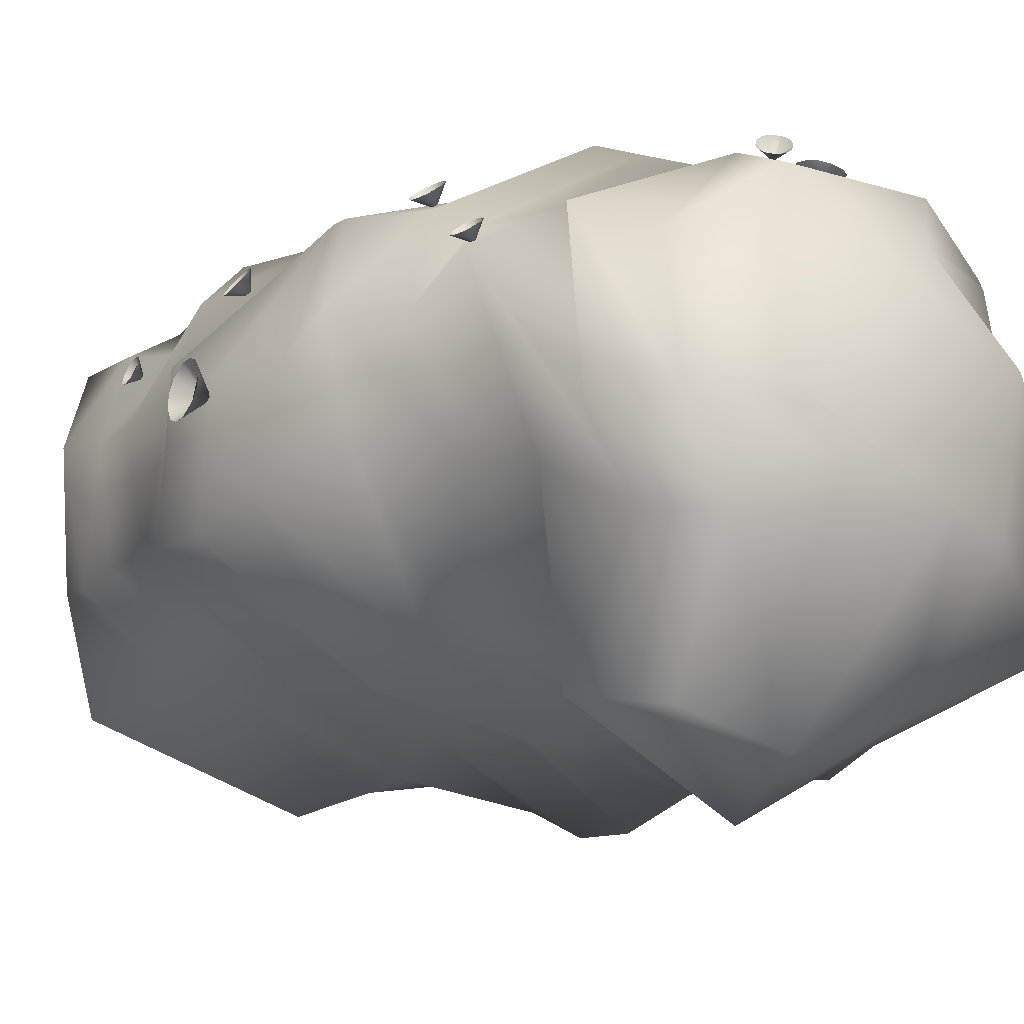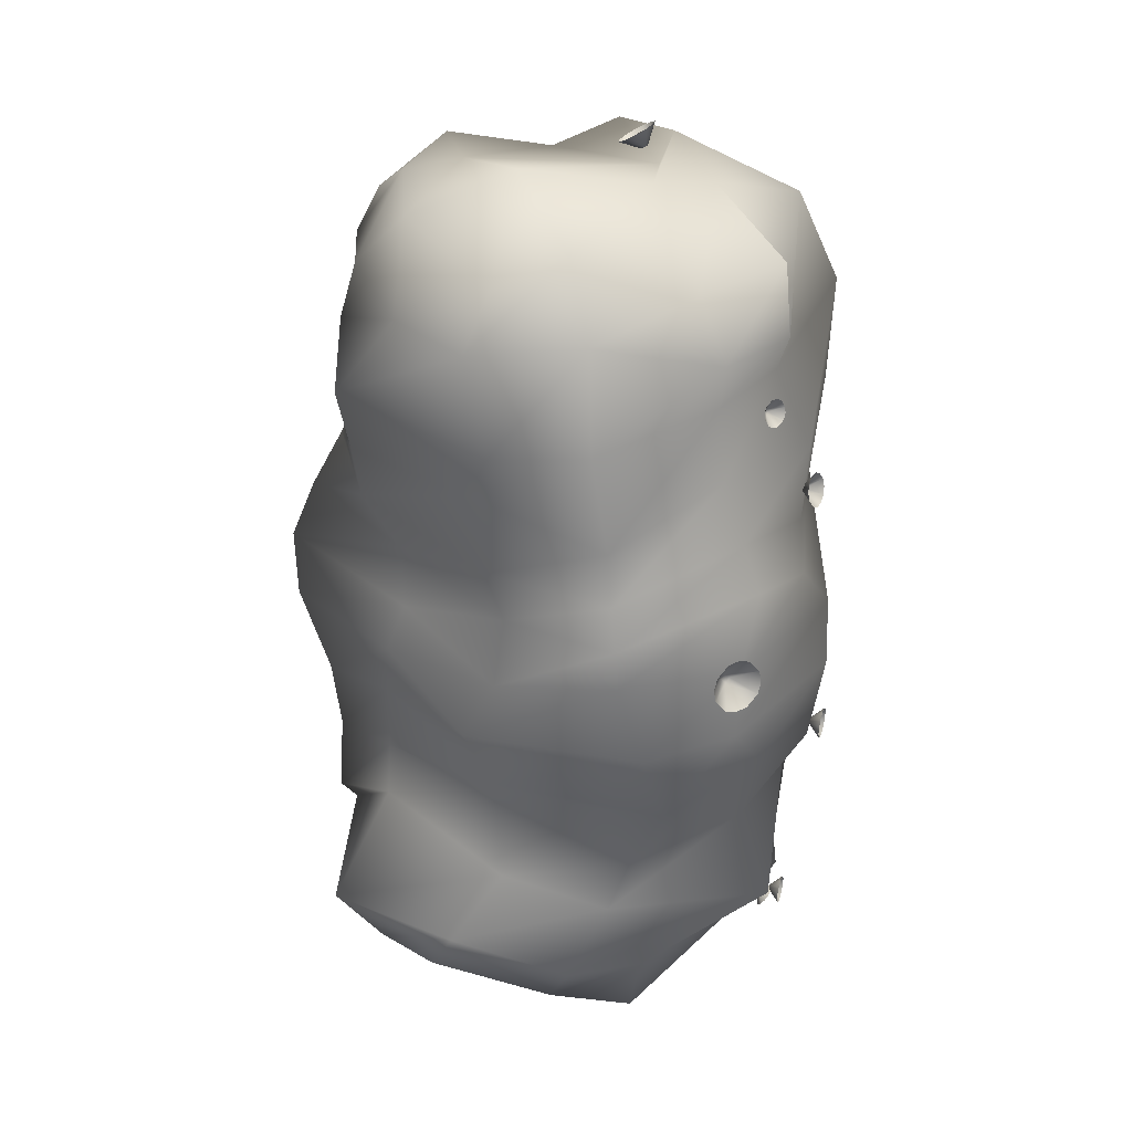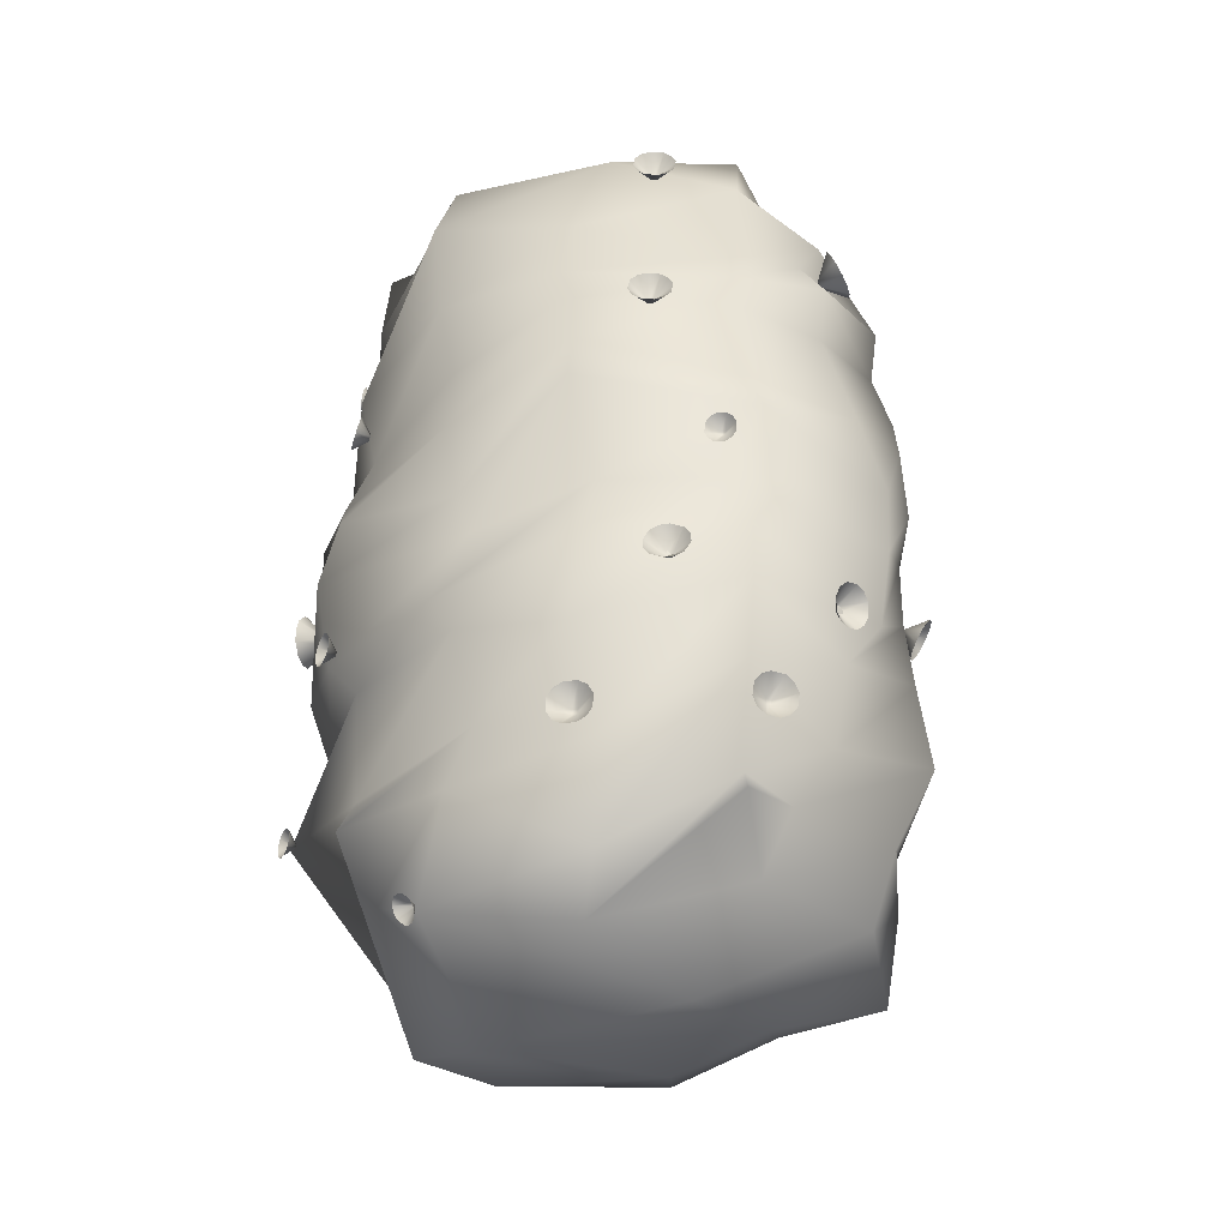
<metadata>
{"format":"obj","ext":"obj","renderer":"f3d","projection":"perspective","resolution":1024,"background":"white","views":[{"elev":-9.0,"azim":141.6,"up":"+Y"},{"elev":29.7,"azim":71.9,"up":"+Z"},{"elev":-37.4,"azim":-153.0,"up":"+Z"}]}
</metadata>
<code>
o Cube.004
v -0.4359 -0.5077 1.094
v -0.5369 0.2764 1.189
v -0.521 -0.5091 -1.202
v -0.5298 0.3578 -1.029
v 0.5422 -0.457 1.146
v 0.5816 0.3621 1.135
v 0.4779 -0.6595 -1.078
v 0.5007 0.3399 -1.074
v -0.663 -0.5211 -0.4996
v -0.559 -0.4786 0.001705
v -0.5694 -0.4054 0.5681
v -0.5863 0.4705 0.538
v -0.6788 0.5194 -0.001062
v -0.6248 0.4965 -0.5197
v 0.5046 -0.5209 0.532
v 0.6079 -0.4851 -0.02829
v 0.5432 -0.4681 -0.445
v 0.5377 0.4511 -0.4704
v 0.5604 0.5573 0.03664
v 0.5883 0.4583 0.5719
v -0.4974 -0.5194 0.7847
v -0.5477 -0.5569 0.9176
v -0.5667 -0.2626 1.191
v -0.5461 0.06335 1.117
v -0.5815 0.4476 -0.7217
v -0.5359 0.3895 -1.009
v -0.4559 0.1273 -1.141
v -0.6231 -0.1715 -1.173
v 0.2163 -0.7533 -1.142
v -0.1544 -0.6539 -1.125
v -0.08907 0.3477 -1.27
v 0.2951 0.4841 -1.218
v 0.624 -0.06519 -1.279
v 0.5058 -0.2886 -1.28
v 0.5316 -0.4487 -0.7564
v 0.6203 -0.6341 -0.8898
v 0.5063 0.3782 0.7855
v 0.5964 0.3756 0.9193
v 0.6345 0.09572 1.094
v 0.5582 -0.2446 1.222
v -0.1648 -0.5032 1.238
v 0.2271 -0.601 1.253
v 0.2547 0.279 1.257
v -0.2838 0.3603 1.219
v -0.571 -0.5053 -0.9453
v -0.5855 -0.4714 -0.8044
v -0.5733 -0.4247 -0.3331
v -0.587 -0.5607 -0.2301
v -0.6096 -0.5769 0.1521
v -0.5795 -0.4863 0.3619
v -0.5868 0.4045 0.9374
v -0.5619 0.4487 0.6383
v -0.5849 0.4697 0.4392
v -0.648 0.5246 0.1023
v -0.5885 0.5233 -0.2157
v -0.6154 0.4881 -0.3385
v 0.6222 -0.5582 1.008
v 0.5854 -0.4878 0.6768
v 0.5352 -0.486 0.2992
v 0.6428 -0.4619 0.2042
v 0.5897 -0.5729 -0.1883
v 0.5845 -0.4842 -0.3771
v 0.5889 0.4222 -0.8695
v 0.5246 0.4373 -0.8114
v 0.6021 0.4951 -0.3953
v 0.6392 0.5267 -0.1247
v 0.63 0.4433 0.1866
v 0.52 0.4731 0.301
v -0.1903 0.6469 -0.6146
v 0.1124 0.6778 -0.5563
v -0.2186 0.7116 0.1398
v 0.1233 0.6764 -0.1198
v -0.1627 0.6621 0.5781
v 0.2105 0.6688 0.5923
v 0.1261 -0.6808 -0.4946
v -0.2113 -0.7557 -0.6049
v 0.09956 -0.6117 -0.02815
v -0.2387 -0.8686 0.0873
v 0.09776 -0.7485 0.5188
v -0.122 -0.679 0.5562
v 0.7472 0.226 -0.5302
v 0.7134 -0.109 -0.6673
v 0.8796 0.1519 0.05443
v 0.8998 -0.218 0.08496
v 0.7799 0.1223 0.6046
v 0.88 -0.2432 0.5
v -0.7721 0.2487 0.5975
v -0.7362 -0.1711 0.6172
v -0.8634 0.1367 -0.0805
v -0.8163 -0.157 0.06746
v -0.7329 0.1727 -0.6147
v -0.7915 -0.1611 -0.4896
v -0.7647 -0.1914 -0.05646
v -0.7765 -0.15 -0.2974
v -0.8561 0.1461 -0.2815
v -0.7985 0.08639 -0.4636
v -0.7884 -0.1725 0.4279
v -0.8126 -0.1369 0.2837
v -0.7225 0.1835 0.4859
v -0.813 0.1815 0.1532
v -0.6591 -0.2699 1.063
v -0.7315 -0.2572 0.8727
v -0.7109 0.1182 0.9026
v -0.6809 0.2054 0.7622
v 0.9237 -0.2355 0.2175
v 0.8847 -0.2327 0.3368
v 0.8502 0.2133 0.282
v 0.781 0.188 0.4006
v 0.8335 -0.05339 -0.422
v 0.9218 -0.149 -0.1561
v 0.8193 0.2521 -0.299
v 0.8432 0.1595 -0.1813
v 0.6148 -0.2686 -1.121
v 0.658 -0.1541 -0.8611
v 0.7009 -0.06441 -1.061
v 0.8093 0.3017 -0.7964
v -0.2251 -0.7989 0.257
v -0.1801 -0.7146 0.4383
v 0.1419 -0.6261 0.1968
v 0.09276 -0.7249 0.3639
v -0.1852 -0.7862 -0.3778
v -0.2245 -0.865 -0.1101
v 0.0825 -0.6714 -0.3204
v 0.1026 -0.6692 -0.1648
v -0.214 -0.7201 -0.9038
v -0.1969 -0.7737 -0.832
v 0.2088 -0.894 -0.9617
v 0.1484 -0.6966 -0.6531
v 0.1648 0.6777 0.1335
v 0.1762 0.6318 0.3675
v -0.2277 0.7137 0.2601
v -0.1943 0.7159 0.4075
v 0.1708 0.709 -0.4665
v 0.07561 0.677 -0.2625
v -0.2483 0.6665 -0.3476
v -0.229 0.578 -0.1255
v 0.177 0.5802 -0.9569
v 0.09297 0.5918 -0.8008
v -0.1909 0.4917 -1.174
v -0.2177 0.5407 -0.8936
v 0.2406 0.6715 0.9161
v 0.2597 0.5334 1.202
v -0.1725 0.5911 0.8163
v -0.2663 0.5526 1.067
v -0.06715 -0.7243 0.8547
v -0.079 -0.6717 1.014
v 0.1666 -0.8023 0.7347
v 0.3139 -0.6607 0.9957
v 0.3092 -0.3094 1.381
v -0.2418 -0.3036 1.224
v 0.3443 0.06351 1.308
v -0.04623 0.2257 1.211
v 0.8048 -0.2647 0.751
v 0.699 -0.238 1.016
v 0.7305 0.1225 0.8064
v 0.7621 0.1233 0.9406
v -0.2712 -0.2955 -1.301
v -0.02378 -0.2507 -1.396
v -0.2418 0.07281 -1.389
v 0.3852 -0.01229 -1.331
v -0.8202 -0.1689 -0.7538
v -0.6955 -0.1814 -0.9502
v -0.6606 0.1073 -0.8094
v -0.5735 0.1841 -0.9992
f 164 26 4 27
f 160 32 8 33
f 156 38 6 39
f 152 44 2 24
f 148 57 5 42
f 144 51 2 44
f 140 25 14 69
f 136 55 13 71
f 132 53 12 73
f 128 35 17 75
f 124 61 16 77
f 120 59 15 79
f 116 64 18 81
f 112 66 19 83
f 108 68 20 85
f 104 52 12 87
f 100 54 13 89
f 96 56 14 91
f 47 94 92 9
f 94 96 91 92
f 10 90 93 48
f 48 93 94 47
f 90 89 95 93
f 93 95 96 94
f 89 13 55 95
f 95 55 56 96
f 49 98 90 10
f 98 100 89 90
f 11 88 97 50
f 50 97 98 49
f 88 87 99 97
f 97 99 100 98
f 87 12 53 99
f 99 53 54 100
f 21 102 88 11
f 102 104 87 88
f 1 23 101 22
f 22 101 102 21
f 23 24 103 101
f 101 103 104 102
f 24 2 51 103
f 103 51 52 104
f 59 106 86 15
f 106 108 85 86
f 16 84 105 60
f 60 105 106 59
f 84 83 107 105
f 105 107 108 106
f 83 19 67 107
f 107 67 68 108
f 61 110 84 16
f 110 112 83 84
f 17 82 109 62
f 62 109 110 61
f 82 81 111 109
f 109 111 112 110
f 81 18 65 111
f 111 65 66 112
f 35 114 82 17
f 114 116 81 82
f 7 34 113 36
f 36 113 114 35
f 34 33 115 113
f 113 115 116 114
f 33 8 63 115
f 115 63 64 116
f 50 118 80 11
f 118 120 79 80
f 10 78 117 49
f 49 117 118 50
f 78 77 119 117
f 117 119 120 118
f 77 16 60 119
f 119 60 59 120
f 48 122 78 10
f 122 124 77 78
f 9 76 121 47
f 47 121 122 48
f 76 75 123 121
f 121 123 124 122
f 75 17 62 123
f 123 62 61 124
f 46 126 76 9
f 126 128 75 76
f 3 30 125 45
f 45 125 126 46
f 30 29 127 125
f 125 127 128 126
f 29 7 36 127
f 127 36 35 128
f 68 130 74 20
f 130 132 73 74
f 19 72 129 67
f 67 129 130 68
f 72 71 131 129
f 129 131 132 130
f 71 13 54 131
f 131 54 53 132
f 66 134 72 19
f 134 136 71 72
f 18 70 133 65
f 65 133 134 66
f 70 69 135 133
f 133 135 136 134
f 69 14 56 135
f 135 56 55 136
f 64 138 70 18
f 138 140 69 70
f 8 32 137 63
f 63 137 138 64
f 32 31 139 137
f 137 139 140 138
f 31 4 26 139
f 139 26 25 140
f 38 142 43 6
f 142 144 44 43
f 20 74 141 37
f 37 141 142 38
f 74 73 143 141
f 141 143 144 142
f 73 12 52 143
f 143 52 51 144
f 22 146 41 1
f 146 148 42 41
f 11 80 145 21
f 21 145 146 22
f 80 79 147 145
f 145 147 148 146
f 79 15 58 147
f 147 58 57 148
f 41 150 23 1
f 150 152 24 23
f 5 40 149 42
f 42 149 150 41
f 40 39 151 149
f 149 151 152 150
f 39 6 43 151
f 151 43 44 152
f 57 154 40 5
f 154 156 39 40
f 15 86 153 58
f 58 153 154 57
f 86 85 155 153
f 153 155 156 154
f 85 20 37 155
f 155 37 38 156
f 29 158 34 7
f 158 160 33 34
f 3 28 157 30
f 30 157 158 29
f 28 27 159 157
f 157 159 160 158
f 27 4 31 159
f 159 31 32 160
f 45 162 28 3
f 162 164 27 28
f 9 92 161 46
f 46 161 162 45
f 92 91 163 161
f 161 163 164 162
f 91 14 25 163
f 163 25 26 164
o Flower.026
v -0.6196 0.5683 -0.0591
v -0.5614 0.584 -0.05018
v -0.6077 0.5577 -0.1179
v -0.5496 0.5734 -0.109
v -0.6209 0.558 -0.1032
v -0.6262 0.5627 -0.07688
v -0.6055 0.5744 -0.04662
v -0.5795 0.5814 -0.04263
v -0.5482 0.5837 -0.06493
v -0.5429 0.579 -0.0912
v -0.5636 0.5673 -0.1215
v -0.5896 0.5603 -0.1255
v -0.5831 0.537 -0.07193
v -0.5809 0.535 -0.08261
v -0.5725 0.5398 -0.07031
v -0.5703 0.5379 -0.08099
f 180 174 168 175
f 169 178 176 167
f 178 180 175 176
f 165 171 177 170
f 170 177 178 169
f 171 172 179 177
f 177 179 180 178
f 172 166 173 179
f 179 173 174 180
o Flower.027
v -0.5011 0.5863 -0.41
v -0.4259 0.6081 -0.3723
v -0.4695 0.6107 -0.4872
v -0.3943 0.6325 -0.4495
v -0.4911 0.6002 -0.4723
v -0.5052 0.5893 -0.4378
v -0.4856 0.5881 -0.3864
v -0.452 0.5979 -0.3696
v -0.4043 0.6186 -0.3873
v -0.3902 0.6295 -0.4218
v -0.4097 0.6307 -0.4731
v -0.4433 0.6209 -0.4899
v -0.4401 0.5587 -0.4338
v -0.4343 0.5632 -0.4478
v -0.4264 0.5627 -0.427
v -0.4207 0.5671 -0.441
f 196 190 184 191
f 185 194 192 183
f 194 196 191 192
f 181 187 193 186
f 186 193 194 185
f 187 188 195 193
f 193 195 196 194
f 188 182 189 195
f 195 189 190 196
o Flower.028
v -0.6692 0.3719 -0.7799
v -0.6084 0.4337 -0.773
v -0.6518 0.3643 -0.8647
v -0.591 0.4261 -0.8578
v -0.6669 0.3559 -0.8424
v -0.6747 0.3593 -0.8045
v -0.6553 0.3903 -0.7635
v -0.6282 0.4179 -0.7604
v -0.5932 0.4421 -0.7952
v -0.5855 0.4387 -0.8331
v -0.6049 0.4077 -0.8741
v -0.632 0.3801 -0.8772
v -0.6027 0.359 -0.8016
v -0.5996 0.3577 -0.817
v -0.5917 0.3703 -0.8003
v -0.5885 0.3689 -0.8157
f 212 206 200 207
f 201 210 208 199
f 210 212 207 208
f 197 203 209 202
f 202 209 210 201
f 203 204 211 209
f 209 211 212 210
f 204 198 205 211
f 211 205 206 212
o Flower.029
v -0.2378 0.6198 -0.8037
v -0.1536 0.6405 -0.7983
v -0.2311 0.615 -0.8902
v -0.1469 0.6357 -0.8848
v -0.2473 0.6128 -0.8672
v -0.2503 0.6149 -0.8286
v -0.2157 0.6264 -0.7875
v -0.178 0.6356 -0.7851
v -0.1374 0.6427 -0.8213
v -0.1344 0.6406 -0.86
v -0.169 0.6291 -0.9011
v -0.2067 0.6199 -0.9035
v -0.1889 0.5776 -0.8333
v -0.1877 0.5768 -0.849
v -0.1736 0.5814 -0.8323
v -0.1723 0.5805 -0.848
f 228 222 216 223
f 217 226 224 215
f 226 228 223 224
f 213 219 225 218
f 218 225 226 217
f 219 220 227 225
f 225 227 228 226
f 220 214 221 227
f 227 221 222 228
o Flower.030
v -0.8165 -0.2454 -0.2547
v -0.8357 -0.1687 -0.2907
v -0.7625 -0.2628 -0.3206
v -0.7817 -0.1861 -0.3566
v -0.7742 -0.2711 -0.2963
v -0.7983 -0.2633 -0.2668
v -0.831 -0.2213 -0.2535
v -0.8396 -0.187 -0.2696
v -0.824 -0.1604 -0.3151
v -0.7999 -0.1682 -0.3445
v -0.7672 -0.2102 -0.3578
v -0.7586 -0.2445 -0.3418
v -0.7645 -0.1998 -0.2711
v -0.7547 -0.203 -0.2831
v -0.768 -0.1859 -0.2776
v -0.7582 -0.1891 -0.2896
f 244 238 232 239
f 233 242 240 231
f 242 244 239 240
f 229 235 241 234
f 234 241 242 233
f 235 236 243 241
f 241 243 244 242
f 236 230 237 243
f 243 237 238 244
o Flower.031
v -0.8066 0.2181 -0.4444
v -0.7732 0.2947 -0.4685
v -0.7886 0.1856 -0.523
v -0.7553 0.2622 -0.5471
v -0.7993 0.1816 -0.4972
v -0.8073 0.1961 -0.4621
v -0.8004 0.2449 -0.4377
v -0.7855 0.2791 -0.4485
v -0.7626 0.2988 -0.4943
v -0.7546 0.2842 -0.5295
v -0.7615 0.2355 -0.5538
v -0.7764 0.2013 -0.543
v -0.7404 0.2216 -0.4701
v -0.7372 0.2157 -0.4844
v -0.7344 0.2355 -0.4745
v -0.7311 0.2296 -0.4888
f 260 254 248 255
f 249 258 256 247
f 258 260 255 256
f 245 251 257 250
f 250 257 258 249
f 251 252 259 257
f 257 259 260 258
f 252 246 253 259
f 259 253 254 260
o Flower.032
v -0.7657 0.1914 0.75
v -0.8011 0.2731 0.7009
v -0.7883 0.1333 0.6697
v -0.8238 0.215 0.6206
v -0.776 0.1355 0.7003
v -0.7659 0.1615 0.7361
v -0.7716 0.2239 0.7501
v -0.7875 0.2604 0.7282
v -0.8134 0.2709 0.6704
v -0.8236 0.245 0.6345
v -0.8178 0.1825 0.6205
v -0.802 0.146 0.6424
v -0.736 0.2109 0.6749
v -0.7401 0.2004 0.6603
v -0.7424 0.2258 0.6659
v -0.7466 0.2152 0.6513
f 276 270 264 271
f 265 274 272 263
f 274 276 271 272
f 261 267 273 266
f 266 273 274 265
f 267 268 275 273
f 273 275 276 274
f 268 262 269 275
f 275 269 270 276
o Flower.033
v -0.4714 0.6186 0.4514
v -0.3935 0.6543 0.4659
v -0.4651 0.6389 0.3672
v -0.3872 0.6746 0.3816
v -0.4801 0.6272 0.388
v -0.4829 0.6181 0.4257
v -0.4509 0.625 0.4698
v -0.4161 0.6409 0.4762
v -0.3785 0.666 0.445
v -0.3756 0.6751 0.4074
v -0.4077 0.6682 0.3633
v -0.4425 0.6522 0.3568
v -0.415 0.5973 0.4138
v -0.4139 0.601 0.3985
v -0.4008 0.6037 0.4164
v -0.3997 0.6074 0.4011
f 292 286 280 287
f 281 290 288 279
f 290 292 287 288
f 277 283 289 282
f 282 289 290 281
f 283 284 291 289
f 289 291 292 290
f 284 278 285 291
f 291 285 286 292
o Flower.034
v -0.4415 0.5209 1.034
v -0.3636 0.5566 1.048
v -0.4353 0.5413 0.9496
v -0.3573 0.577 0.964
v -0.4503 0.5296 0.9704
v -0.4531 0.5205 1.008
v -0.4211 0.5273 1.052
v -0.3862 0.5433 1.059
v -0.3486 0.5683 1.027
v -0.3458 0.5774 0.9898
v -0.3778 0.5706 0.9457
v -0.4126 0.5546 0.9392
v -0.3852 0.4996 0.9962
v -0.384 0.5033 0.9809
v -0.371 0.5061 0.9989
v -0.3699 0.5098 0.9836
f 308 302 296 303
f 297 306 304 295
f 306 308 303 304
f 293 299 305 298
f 298 305 306 297
f 299 300 307 305
f 305 307 308 306
f 300 294 301 307
f 307 301 302 308
o Flower.035
v -0.1825 0.1472 1.241
v -0.1195 0.189 1.283
v -0.2355 0.2151 1.252
v -0.1725 0.2569 1.295
v -0.2315 0.1892 1.242
v -0.2078 0.1589 1.236
v -0.156 0.1472 1.25
v -0.1279 0.1659 1.27
v -0.1234 0.2149 1.294
v -0.1471 0.2453 1.299
v -0.1989 0.2569 1.285
v -0.2271 0.2382 1.266
v -0.1623 0.2121 1.22
v -0.1719 0.2244 1.222
v -0.1508 0.2197 1.228
v -0.1605 0.232 1.23
f 324 318 312 319
f 313 322 320 311
f 322 324 319 320
f 309 315 321 314
f 314 321 322 313
f 315 316 323 321
f 321 323 324 322
f 316 310 317 323
f 323 317 318 324
o Flower.036
v 0.7007 0.2662 0.7549
v 0.6979 0.295 0.705
v 0.6759 0.3106 0.782
v 0.6731 0.3395 0.7321
v 0.6832 0.2934 0.783
v 0.6943 0.2736 0.7708
v 0.7042 0.2666 0.7365
v 0.7029 0.2795 0.7142
v 0.6905 0.3122 0.704
v 0.6794 0.3321 0.7162
v 0.6696 0.339 0.7505
v 0.6709 0.3261 0.7728
v 0.6594 0.283 0.7397
v 0.6549 0.2911 0.7446
v 0.6589 0.2883 0.7306
v 0.6544 0.2963 0.7355
f 340 334 328 335
f 329 338 336 327
f 338 340 335 336
f 325 331 337 330
f 330 337 338 329
f 331 332 339 337
f 337 339 340 338
f 332 326 333 339
f 339 333 334 340
o Flower.037
v 0.6106 0.4507 0.4331
v 0.5926 0.489 0.375
v 0.5653 0.4898 0.473
v 0.5473 0.5281 0.4149
v 0.5809 0.4725 0.4718
v 0.6012 0.455 0.454
v 0.6134 0.4547 0.4103
v 0.6053 0.4718 0.3843
v 0.577 0.5063 0.3762
v 0.5567 0.5238 0.394
v 0.5445 0.5242 0.4377
v 0.5526 0.5071 0.4637
v 0.5542 0.4555 0.4174
v 0.546 0.4626 0.4246
v 0.5509 0.4624 0.4068
v 0.5427 0.4695 0.4141
f 356 350 344 351
f 345 354 352 343
f 354 356 351 352
f 341 347 353 346
f 346 353 354 345
f 347 348 355 353
f 353 355 356 354
f 348 342 349 355
f 355 349 350 356
o Flower.038
v 0.9672 0.03809 0.07067
v 0.9646 0.1072 -0.01243
v 0.944 0.1189 0.1387
v 0.9414 0.1881 0.05555
v 0.9509 0.08479 0.134
v 0.9613 0.04867 0.1036
v 0.9705 0.04345 0.03611
v 0.9693 0.07434 -0.001022
v 0.9578 0.1414 -0.007779
v 0.9474 0.1775 0.0226
v 0.9382 0.1827 0.09011
v 0.9393 0.1518 0.1272
v 0.8957 0.08819 0.05704
v 0.8915 0.1029 0.06939
v 0.8952 0.1008 0.04194
v 0.891 0.1154 0.05429
f 372 366 360 367
f 361 370 368 359
f 370 372 367 368
f 357 363 369 362
f 362 369 370 361
f 363 364 371 369
f 369 371 372 370
f 364 358 365 371
f 371 365 366 372
o Flower.039
v 0.6275 0.5229 -0.3632
v 0.5992 0.5407 -0.4214
v 0.5806 0.5575 -0.3299
v 0.5524 0.5753 -0.3881
v 0.5984 0.5449 -0.3292
v 0.6193 0.5294 -0.3441
v 0.6276 0.5219 -0.385
v 0.615 0.5299 -0.411
v 0.5815 0.5533 -0.4221
v 0.5605 0.5688 -0.4072
v 0.5522 0.5763 -0.3663
v 0.5649 0.5683 -0.3403
v 0.5743 0.5128 -0.3722
v 0.5658 0.5191 -0.3661
v 0.5692 0.516 -0.3828
v 0.5607 0.5223 -0.3767
f 388 382 376 383
f 377 386 384 375
f 386 388 383 384
f 373 379 385 378
f 378 385 386 377
f 379 380 387 385
f 385 387 388 386
f 380 374 381 387
f 387 381 382 388
o Flower.040
v 0.8347 0.3224 -0.7876
v 0.8104 0.3377 -0.8376
v 0.7944 0.3521 -0.7589
v 0.7701 0.3675 -0.8089
v 0.8097 0.3413 -0.7583
v 0.8277 0.328 -0.7711
v 0.8348 0.3216 -0.8063
v 0.8239 0.3284 -0.8286
v 0.7951 0.3486 -0.8382
v 0.7771 0.3618 -0.8254
v 0.77 0.3683 -0.7902
v 0.7808 0.3614 -0.7679
v 0.789 0.3137 -0.7953
v 0.7816 0.3191 -0.79
v 0.7845 0.3165 -0.8043
v 0.7772 0.3219 -0.7991
f 404 398 392 399
f 393 402 400 391
f 402 404 399 400
f 389 395 401 394
f 394 401 402 393
f 395 396 403 401
f 401 403 404 402
f 396 390 397 403
f 403 397 398 404
o Flower.041
v 0.3497 0.499 -1.212
v 0.3089 0.4901 -1.252
v 0.3169 0.5397 -1.188
v 0.2762 0.5308 -1.228
v 0.3329 0.5299 -1.188
v 0.3476 0.5117 -1.199
v 0.344 0.4896 -1.228
v 0.3258 0.4856 -1.245
v 0.2929 0.4998 -1.252
v 0.2783 0.518 -1.241
v 0.2819 0.5402 -1.212
v 0.3001 0.5441 -1.195
v 0.3056 0.4889 -1.199
v 0.2996 0.4963 -1.195
v 0.2981 0.4873 -1.206
v 0.2922 0.4947 -1.202
f 420 414 408 415
f 409 418 416 407
f 418 420 415 416
f 405 411 417 410
f 410 417 418 409
f 411 412 419 417
f 417 419 420 418
f 412 406 413 419
f 419 413 414 420

</code>
